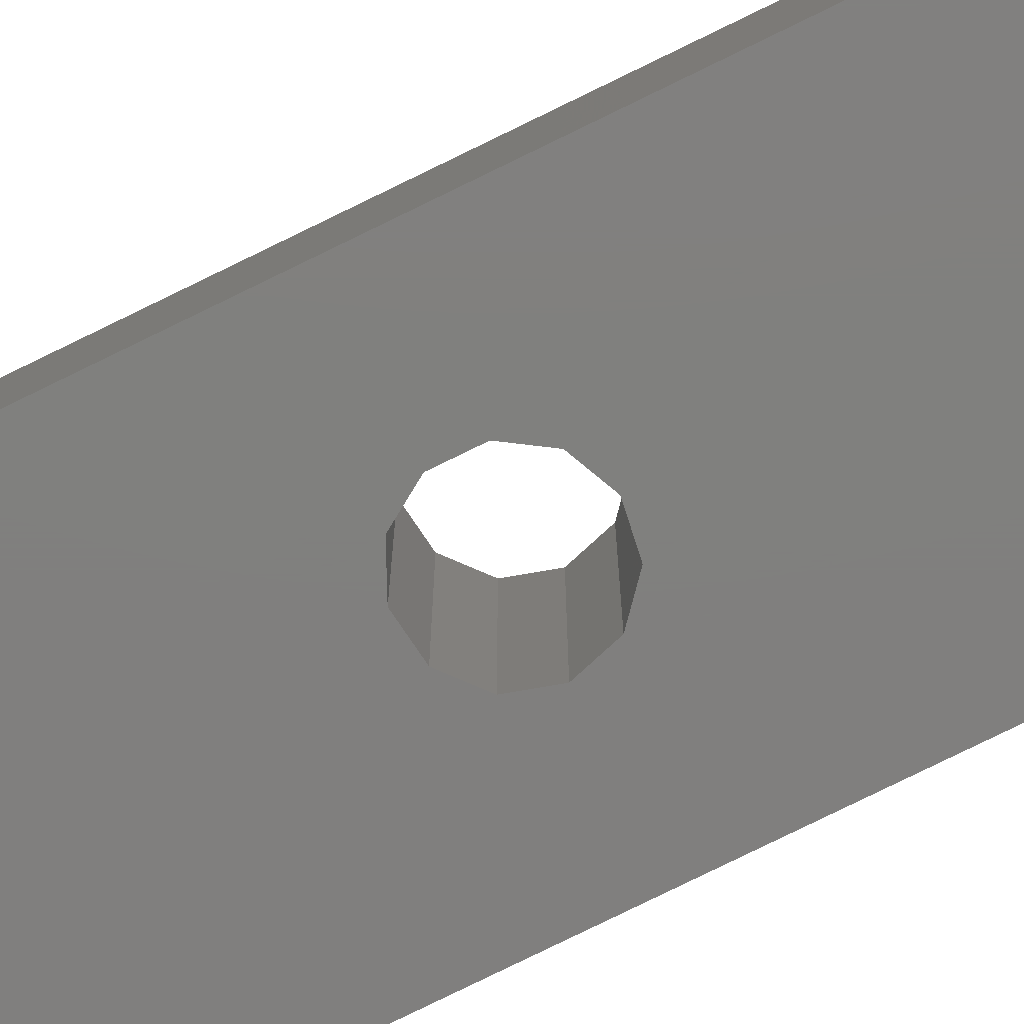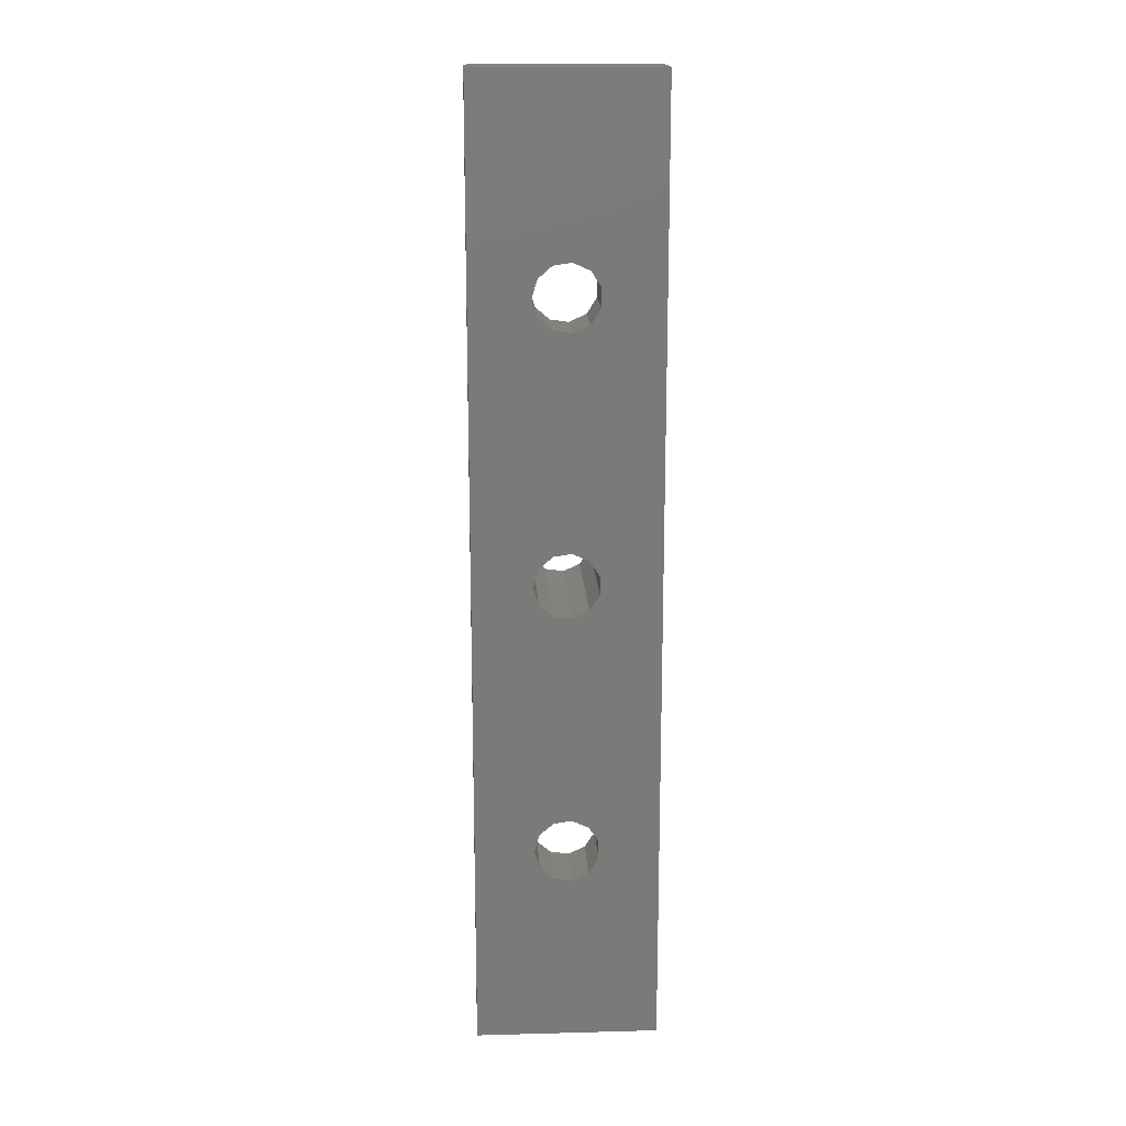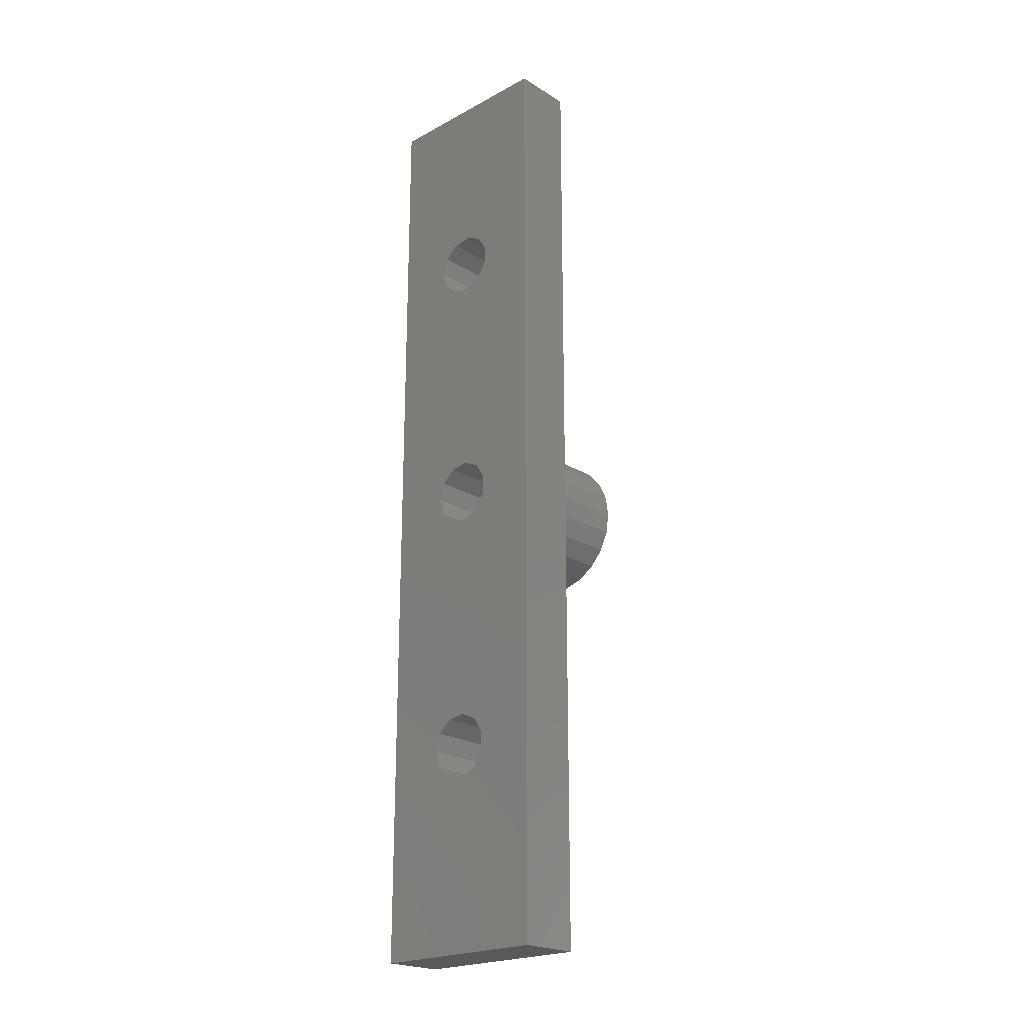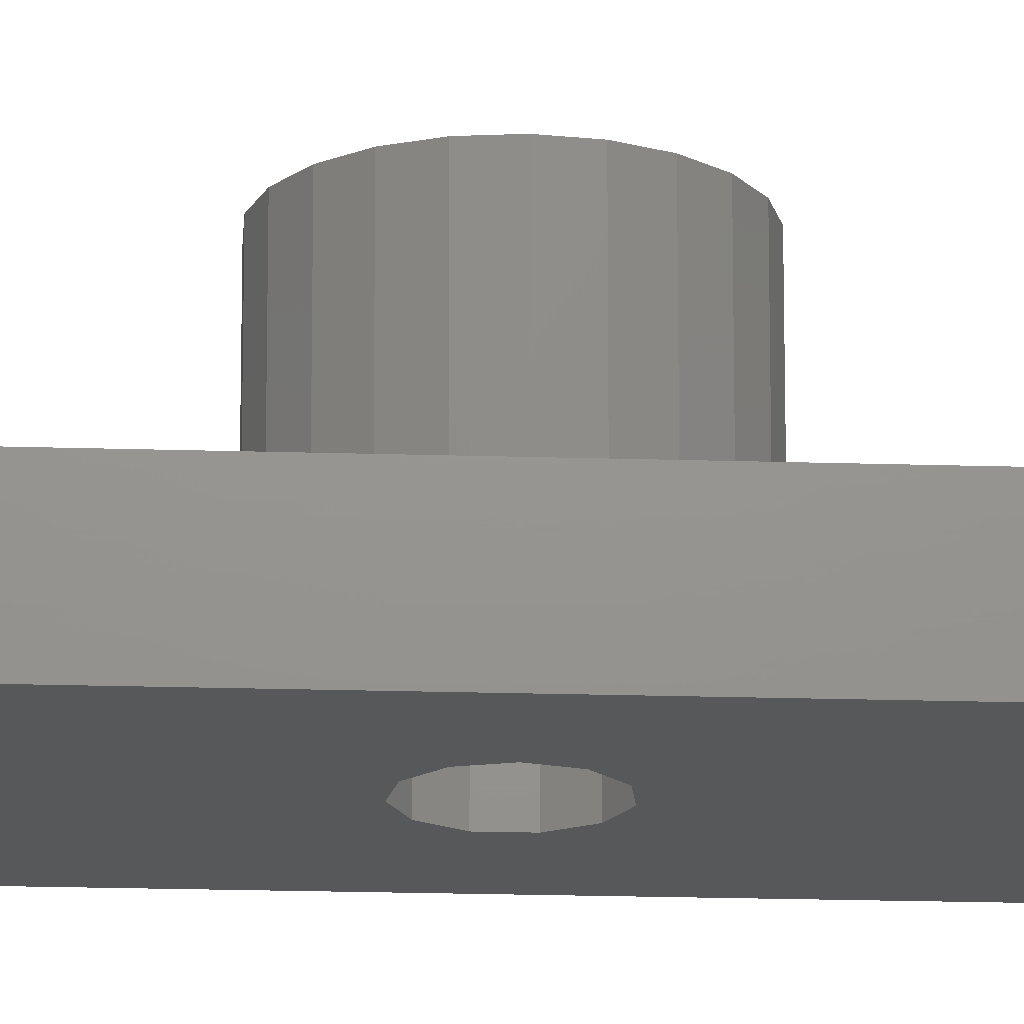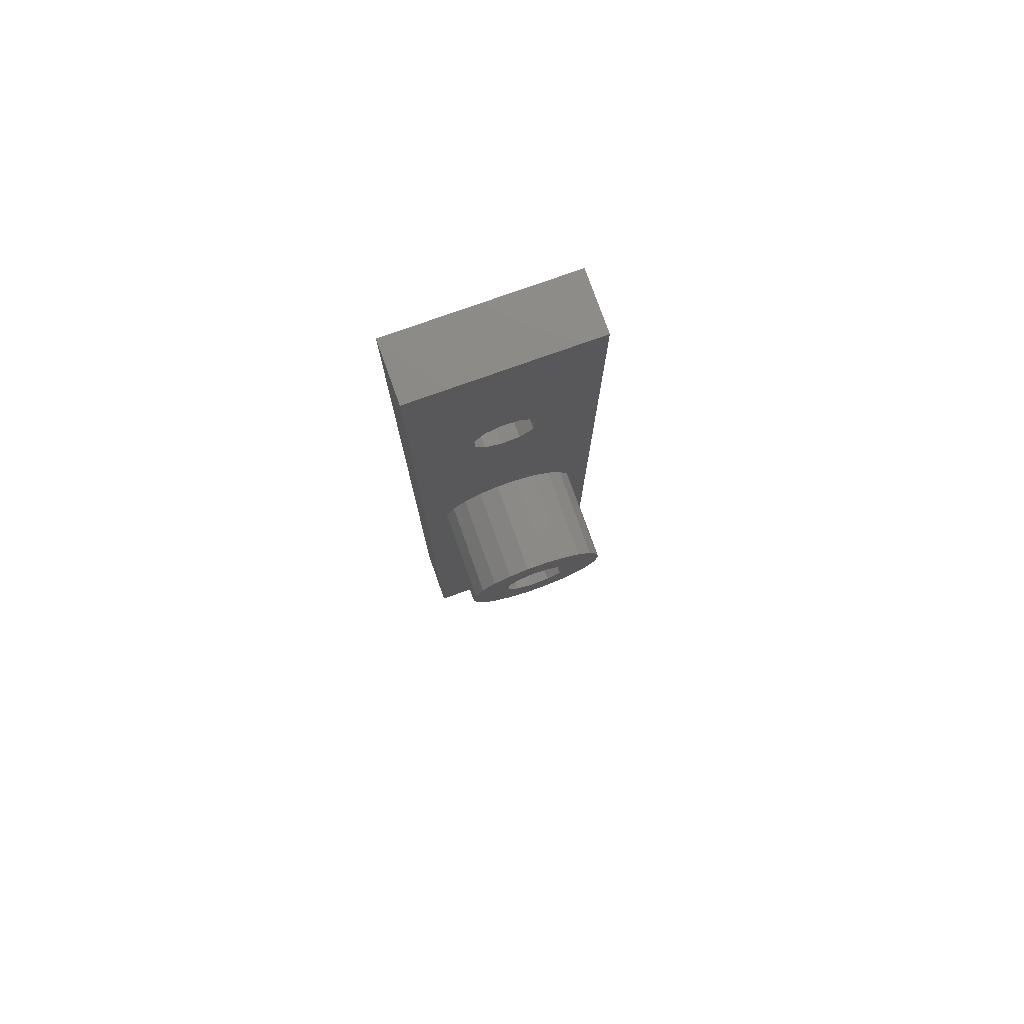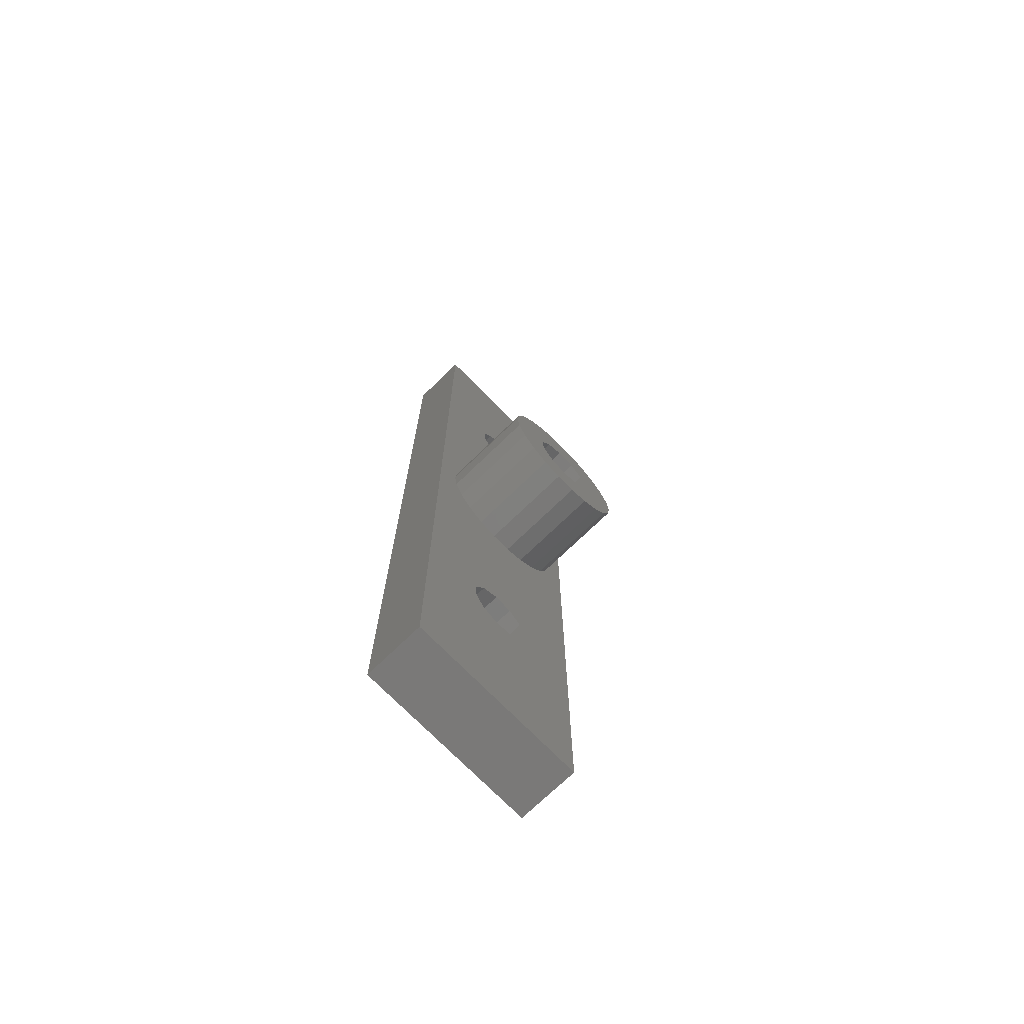
<metadata>
{"format":"stl","ext":"stl","renderer":"f3d","projection":"perspective","resolution":1024,"background":"white","views":[{"elev":-79.7,"azim":-64.0,"up":"+Z"},{"elev":16.9,"azim":176.9,"up":"+Y"},{"elev":-22.0,"azim":-136.8,"up":"+Y"},{"elev":-18.5,"azim":86.5,"up":"+Z"},{"elev":77.7,"azim":-19.6,"up":"+Y"},{"elev":-72.3,"azim":-45.8,"up":"+Y"}]}
</metadata>
<code>
# stl→obj: 118 verts, 244 faces
v -4.5 -37 10
v -4.5 10 13
v -4.5 10 10
v -4.5 -37 13
v 1.346 -12.63 10
v 1.6 1.225e-15 10
v 1.6 -13.5 10
v 1.346 -0.865 10
v 0.6647 -12.04 10
v 0.6647 -1.455 10
v -0.2277 -11.92 10
v -0.2277 -1.584 10
v -1.048 -12.29 10
v -1.048 -1.209 10
v -1.535 -13.05 10
v -1.535 -0.4508 10
v 1.346 -26.14 10
v 1.6 -27 10
v 1.346 -14.37 10
v 0.6647 -25.54 10
v 0.6647 -14.96 10
v -0.2277 -25.42 10
v -0.2277 -15.08 10
v -1.048 -25.79 10
v -1.048 -14.71 10
v -1.535 -26.55 10
v -1.535 -13.95 10
v 4.5 -37 10
v 1.346 -27.86 10
v 0.6647 -28.46 10
v -0.2277 -28.58 10
v -1.048 -28.21 10
v -1.535 -27.45 10
v 4.5 10 10
v 1.346 0.865 10
v 0.6647 1.455 10
v -0.2277 1.584 10
v -1.048 1.209 10
v -1.535 0.4508 10
v 4.5 -37 13
v 4.5 10 13
v 1.346 -26.14 13
v 2.292 -16.15 13
v 1.454 -16.68 13
v 1.6 -27 13
v 0.6647 -25.54 13
v 0.4981 -16.96 13
v -0.2277 -25.42 13
v -0.4981 -16.96 13
v -1.454 -16.68 13
v -1.048 -25.79 13
v -2.292 -16.15 13
v -2.944 -15.39 13
v -1.535 -26.55 13
v 3.5 -13.5 13
v 3.358 -12.51 13
v 1.6 1.592e-15 13
v 2.944 -11.61 13
v 1.346 -0.865 13
v 1.346 0.865 13
v 0.6647 1.455 13
v -0.2277 1.584 13
v -1.048 1.209 13
v -1.535 -0.4508 13
v -1.535 0.4508 13
v -2.944 -11.61 13
v -2.292 -10.85 13
v -3.358 -12.51 13
v -3.5 -13.5 13
v 3.358 -14.49 13
v 2.944 -15.39 13
v 1.346 -27.86 13
v 0.6647 -28.46 13
v -0.2277 -28.58 13
v -1.048 -28.21 13
v -1.535 -27.45 13
v -3.358 -14.49 13
v 2.292 -10.85 13
v 1.454 -10.32 13
v 0.6647 -1.455 13
v 0.4981 -10.04 13
v -0.2277 -1.584 13
v -0.4981 -10.04 13
v -1.454 -10.32 13
v -1.048 -1.209 13
v 3.358 -14.49 17.6
v 3.5 -13.5 17.6
v 0.4981 -16.96 17.6
v -0.4981 -16.96 17.6
v 2.292 -16.15 17.6
v 2.944 -15.39 17.6
v -2.944 -15.39 17.6
v -2.292 -16.15 17.6
v 1.6 -13.5 17.6
v 3.358 -12.51 17.6
v 1.346 -12.63 17.6
v 2.944 -11.61 17.6
v 2.292 -10.85 17.6
v 1.346 -14.37 17.6
v 0.6647 -12.04 17.6
v 1.454 -10.32 17.6
v 0.4981 -10.04 17.6
v -0.2277 -11.92 17.6
v -0.4981 -10.04 17.6
v -1.454 -10.32 17.6
v -1.048 -12.29 17.6
v -2.292 -10.85 17.6
v -2.944 -11.61 17.6
v -1.535 -13.05 17.6
v 0.6647 -14.96 17.6
v 1.454 -16.68 17.6
v -0.2277 -15.08 17.6
v -1.454 -16.68 17.6
v -1.048 -14.71 17.6
v -1.535 -13.95 17.6
v -3.358 -12.51 17.6
v -3.5 -13.5 17.6
v -3.358 -14.49 17.6
f 1 2 3
f 2 1 4
f 5 6 7
f 5 8 6
f 9 8 5
f 9 10 8
f 11 10 9
f 11 12 10
f 13 12 11
f 13 14 12
f 15 14 13
f 14 15 16
f 17 7 18
f 17 19 7
f 20 19 17
f 20 21 19
f 22 21 20
f 22 23 21
f 24 23 22
f 24 25 23
f 26 25 24
f 25 26 27
f 7 28 18
f 28 29 18
f 28 30 29
f 28 31 30
f 1 31 28
f 31 1 32
f 1 26 33
f 26 1 27
f 27 1 15
f 3 15 1
f 15 3 16
f 32 1 33
f 28 7 34
f 6 34 7
f 35 34 6
f 36 34 35
f 37 34 36
f 3 37 38
f 3 38 39
f 37 3 34
f 16 3 39
f 40 34 41
f 34 40 28
f 1 40 4
f 40 1 28
f 42 43 44
f 43 42 45
f 44 46 42
f 47 46 44
f 47 48 46
f 49 48 47
f 50 48 49
f 48 50 51
f 52 51 50
f 53 54 52
f 51 52 54
f 41 55 40
f 41 56 55
f 57 56 41
f 56 57 58
f 59 58 57
f 41 60 57
f 41 61 60
f 41 62 61
f 2 62 41
f 62 2 63
f 2 64 65
f 64 66 67
f 64 68 66
f 64 2 68
f 68 2 69
f 63 2 65
f 70 40 55
f 45 70 71
f 45 71 43
f 70 45 40
f 72 40 45
f 73 40 72
f 74 40 73
f 4 74 75
f 4 75 76
f 77 54 53
f 4 54 77
f 4 77 69
f 74 4 40
f 54 4 76
f 4 69 2
f 58 59 78
f 78 59 79
f 80 79 59
f 80 81 79
f 82 81 80
f 82 83 81
f 84 82 85
f 82 84 83
f 67 85 64
f 85 67 84
f 34 2 41
f 2 34 3
f 86 55 87
f 55 86 70
f 49 88 89
f 88 49 47
f 90 71 91
f 71 90 43
f 91 70 86
f 70 91 71
f 52 92 53
f 92 52 93
f 94 87 95
f 96 95 97
f 87 94 86
f 96 97 98
f 99 86 94
f 86 99 91
f 100 98 101
f 95 96 94
f 98 100 96
f 102 100 101
f 102 103 100
f 104 103 102
f 105 103 104
f 103 105 106
f 107 106 105
f 106 108 109
f 108 106 107
f 91 99 90
f 110 90 99
f 90 110 111
f 110 88 111
f 112 88 110
f 112 89 88
f 113 112 114
f 112 113 89
f 92 114 115
f 116 109 108
f 114 93 113
f 117 109 116
f 114 92 93
f 109 117 115
f 115 118 92
f 115 117 118
f 52 113 93
f 113 52 50
f 97 78 98
f 78 97 58
f 68 108 66
f 108 68 116
f 47 111 88
f 111 47 44
f 44 90 111
f 90 44 43
f 53 118 77
f 118 53 92
f 77 117 69
f 117 77 118
f 69 116 68
f 116 69 117
f 50 89 113
f 89 50 49
f 87 56 95
f 56 87 55
f 79 102 101
f 102 79 81
f 84 107 105
f 107 84 67
f 81 104 102
f 104 81 83
f 66 107 67
f 107 66 108
f 95 58 97
f 58 95 56
f 78 101 98
f 101 78 79
f 83 105 104
f 105 83 84
f 8 57 6
f 57 8 59
f 64 39 65
f 39 64 16
f 10 82 80
f 82 10 12
f 8 80 59
f 80 8 10
f 37 61 62
f 61 37 36
f 36 60 61
f 60 36 35
f 65 38 63
f 38 65 39
f 85 16 64
f 16 85 14
f 12 85 82
f 85 12 14
f 35 57 60
f 57 35 6
f 38 62 63
f 62 38 37
f 29 45 18
f 45 29 72
f 76 26 54
f 26 76 33
f 31 75 74
f 75 31 32
f 29 73 72
f 73 29 30
f 75 33 76
f 33 75 32
f 22 46 48
f 46 22 20
f 20 42 46
f 42 20 17
f 54 24 51
f 24 54 26
f 30 74 73
f 74 30 31
f 18 42 17
f 42 18 45
f 24 48 51
f 48 24 22
f 19 94 7
f 94 19 99
f 115 15 109
f 15 115 27
f 23 114 112
f 114 23 25
f 19 110 99
f 110 19 21
f 114 27 115
f 27 114 25
f 11 100 103
f 100 11 9
f 9 96 100
f 96 9 5
f 109 13 106
f 13 109 15
f 21 112 110
f 112 21 23
f 7 96 5
f 96 7 94
f 13 103 106
f 103 13 11

</code>
